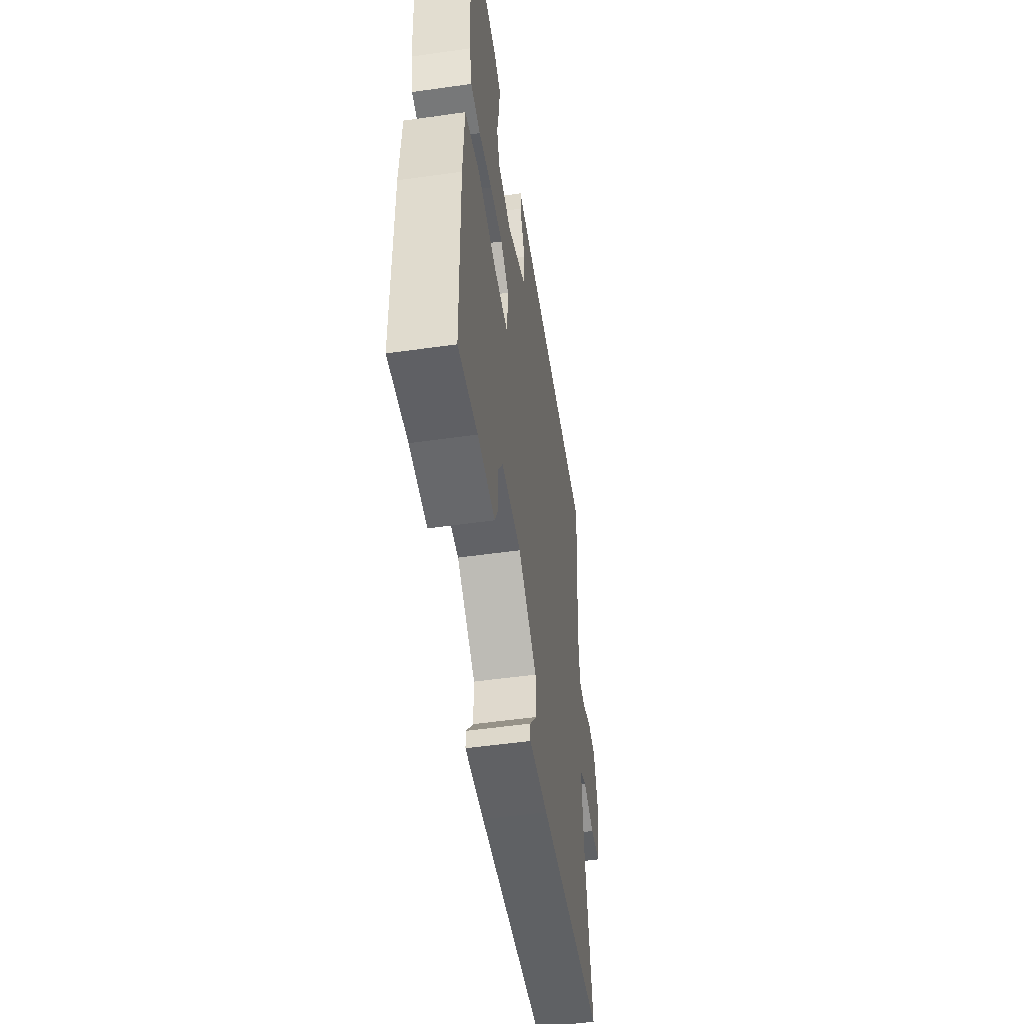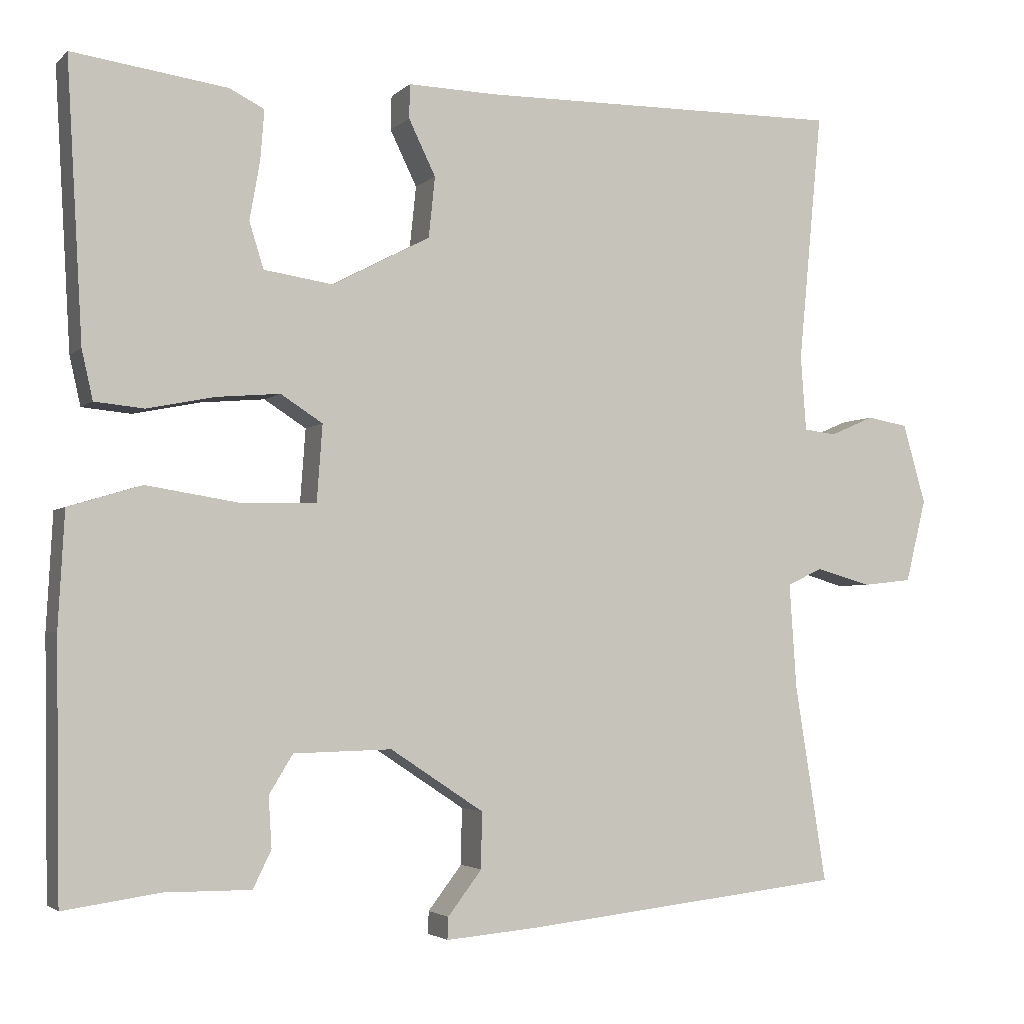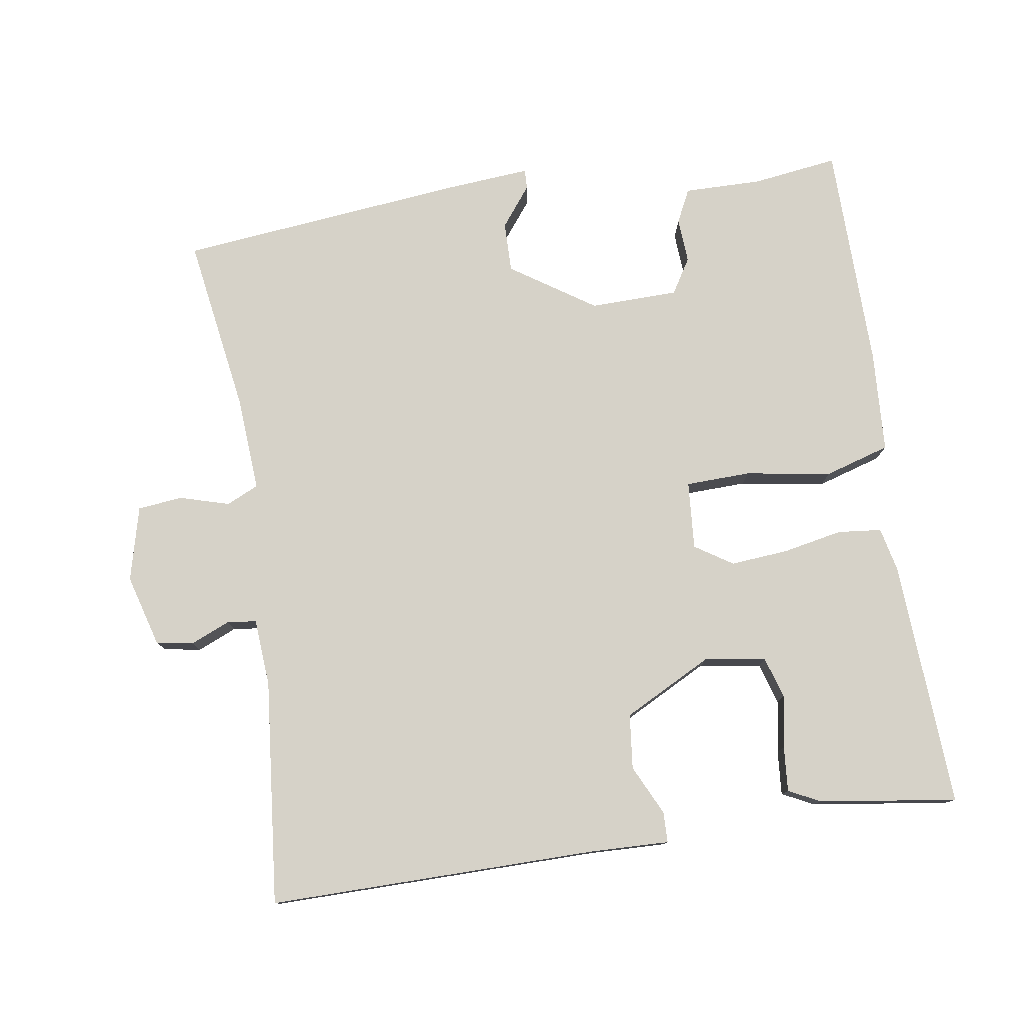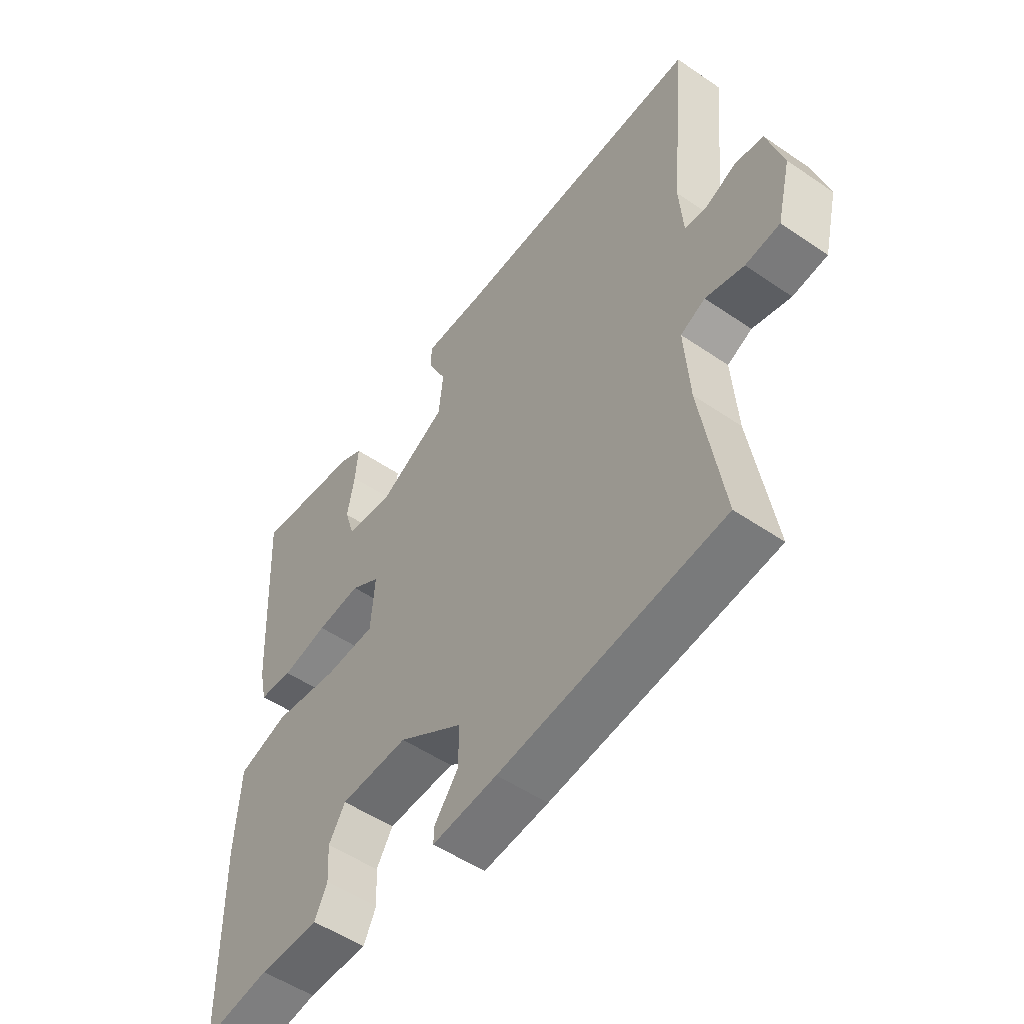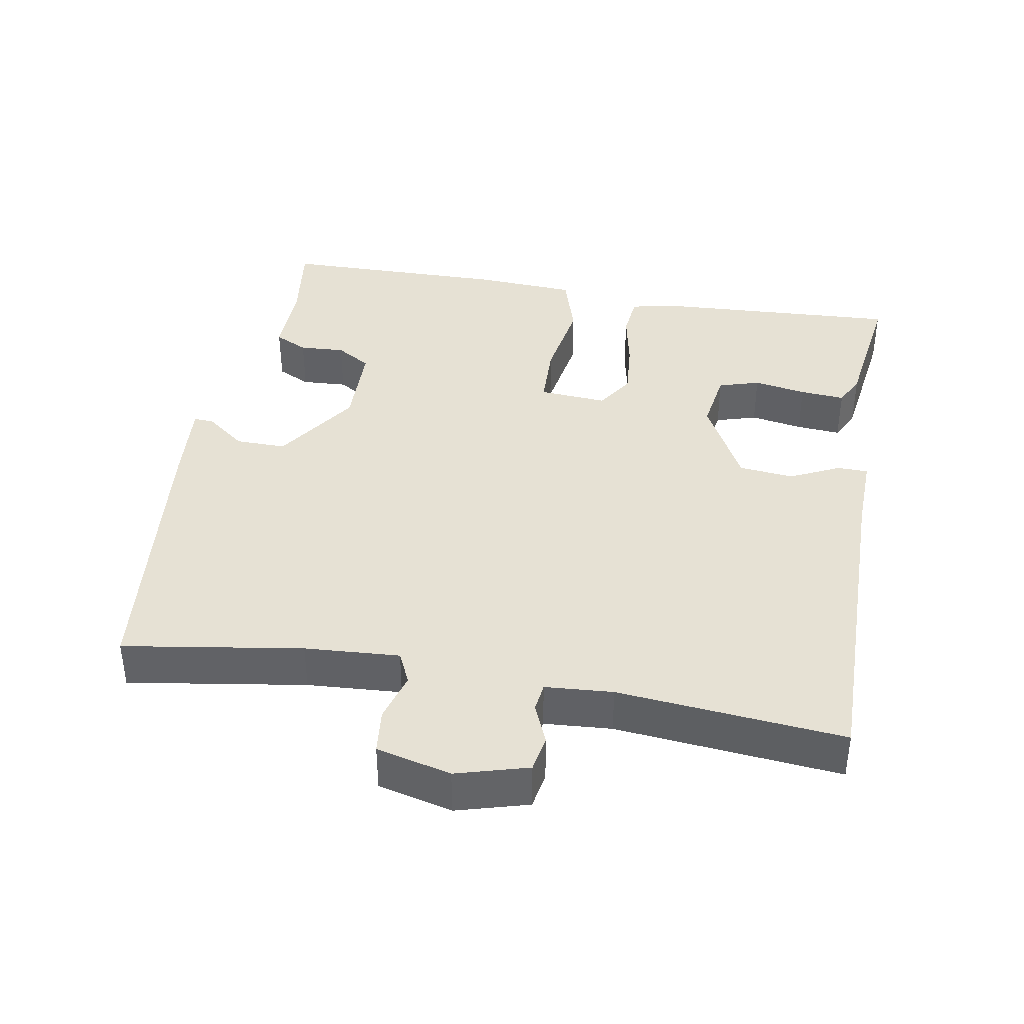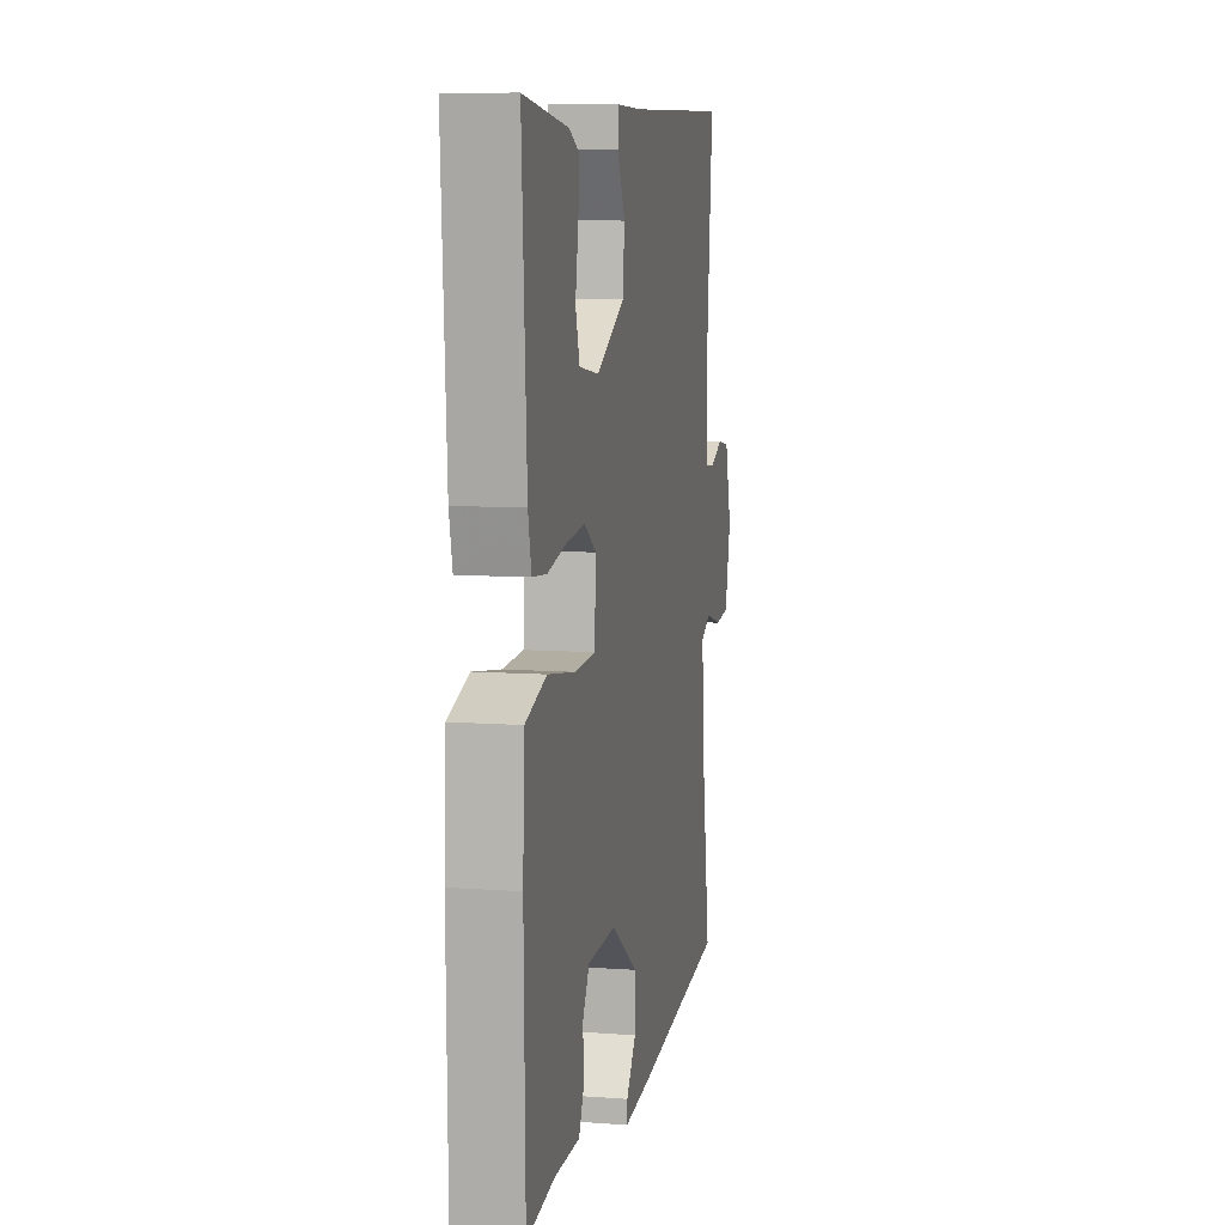
<metadata>
{"format":"obj","ext":"obj","renderer":"f3d","projection":"perspective","resolution":1024,"background":"white","views":[{"elev":-52.0,"azim":98.7,"up":"+Z"},{"elev":-3.2,"azim":158.1,"up":"+Z"},{"elev":78.2,"azim":-8.5,"up":"+Y"},{"elev":-52.7,"azim":-126.3,"up":"+Z"},{"elev":39.2,"azim":-79.9,"up":"+Y"},{"elev":9.0,"azim":101.1,"up":"+Z"}]}
</metadata>
<code>
v -0.5 0.07 0.5
v -0.037 0.07 0.495
v 0.075 0.07 0.498
v 0.076 0.07 0.455
v 0.042 0.07 0.385
v 0.05 0.07 0.308
v 0.174 0.07 0.243
v 0.261 0.07 0.256
v 0.279 0.07 0.314
v 0.266 0.07 0.388
v 0.261 0.07 0.451
v 0.305 0.07 0.473
v 0.5 0.07 0.5
v 0.48 0.07 0.151
v 0.466 0.07 0.089
v 0.404 0.07 0.083
v 0.32 0.07 0.1
v 0.239 0.07 0.107
v 0.186 0.07 0.073
v 0.193 0.07 -0.023
v 0.285 0.07 -0.026
v 0.405 0.07 -0.007
v 0.497 0.07 -0.035
v 0.505 0.07 -0.18
v 0.5 0.07 -0.5
v 0.379 0.07 -0.483
v 0.27 0.07 -0.484
v 0.247 0.07 -0.437
v 0.251 0.07 -0.373
v 0.221 0.07 -0.324
v 0.097 0.07 -0.321
v -0.021 0.07 -0.399
v -0.02 0.07 -0.47
v 0.023 0.07 -0.526
v 0.024 0.07 -0.554
v -0.094 0.07 -0.544
v -0.5 0.07 -0.5
v -0.46 0.07 -0.249
v -0.451 0.07 -0.116
v -0.496 0.07 -0.095
v -0.566 0.07 -0.115
v -0.629 0.07 -0.108
v -0.655 0.07 -0.003
v -0.626 0.07 0.098
v -0.574 0.07 0.107
v -0.518 0.07 0.083
v -0.477 0.07 0.088
v -0.47 0.07 0.183
v -0.5 0 0.5
v -0.037 0 0.495
v 0.075 0 0.498
v 0.076 0 0.455
v 0.042 0 0.385
v 0.05 0 0.308
v 0.174 0 0.243
v 0.261 0 0.256
v 0.279 0 0.314
v 0.266 0 0.388
v 0.261 0 0.451
v 0.305 0 0.473
v 0.5 0 0.5
v 0.48 0 0.151
v 0.466 0 0.089
v 0.404 0 0.083
v 0.32 0 0.1
v 0.239 0 0.107
v 0.186 0 0.073
v 0.193 0 -0.023
v 0.285 0 -0.026
v 0.405 0 -0.007
v 0.497 0 -0.035
v 0.505 0 -0.18
v 0.5 0 -0.5
v 0.379 0 -0.483
v 0.27 0 -0.484
v 0.247 0 -0.437
v 0.251 0 -0.373
v 0.221 0 -0.324
v 0.097 0 -0.321
v -0.021 0 -0.399
v -0.02 0 -0.47
v 0.023 0 -0.526
v 0.024 0 -0.554
v -0.094 0 -0.544
v -0.5 0 -0.5
v -0.46 0 -0.249
v -0.451 0 -0.116
v -0.496 0 -0.095
v -0.566 0 -0.115
v -0.629 0 -0.108
v -0.655 0 -0.003
v -0.626 0 0.098
v -0.574 0 0.107
v -0.518 0 0.083
v -0.477 0 0.088
v -0.47 0 0.183
f 44 45 46
f 43 44 46
f 42 43 46
f 41 42 46
f 40 41 46
f 39 40 46 47
f 36 37 38
f 35 36 38
f 34 35 38
f 33 34 38
f 32 33 38 39
f 39 47 48
f 32 39 48
f 31 32 48
f 26 27 28 29
f 26 29 30
f 25 26 30
f 24 25 30
f 23 24 30
f 22 23 30
f 21 22 30
f 20 21 30 31
f 15 16 17
f 14 15 17
f 13 14 17
f 12 13 17
f 11 12 17
f 10 11 17
f 9 10 17
f 8 9 17 18
f 7 8 18 19
f 2 3 4 5
f 2 5 6
f 1 2 6
f 48 1 6
f 31 48 6
f 20 31 6
f 19 20 6
f 6 7 19
f 94 93 92
f 94 92 91
f 94 91 90
f 94 90 89
f 94 89 88
f 95 94 88 87
f 86 85 84
f 86 84 83
f 86 83 82
f 86 82 81
f 87 86 81 80
f 96 95 87
f 96 87 80
f 96 80 79
f 77 76 75 74
f 78 77 74
f 78 74 73
f 78 73 72
f 78 72 71
f 78 71 70
f 78 70 69
f 79 78 69 68
f 65 64 63
f 65 63 62
f 65 62 61
f 65 61 60
f 65 60 59
f 65 59 58
f 65 58 57
f 66 65 57 56
f 67 66 56 55
f 53 52 51 50
f 54 53 50
f 54 50 49
f 54 49 96
f 54 96 79
f 54 79 68
f 54 68 67
f 67 55 54
f 1 49 50 2
f 2 50 51 3
f 3 51 52 4
f 4 52 53 5
f 5 53 54 6
f 6 54 55 7
f 7 55 56 8
f 8 56 57 9
f 9 57 58 10
f 10 58 59 11
f 11 59 60 12
f 12 60 61 13
f 13 61 62 14
f 14 62 63 15
f 15 63 64 16
f 16 64 65 17
f 17 65 66 18
f 18 66 67 19
f 19 67 68 20
f 20 68 69 21
f 21 69 70 22
f 22 70 71 23
f 23 71 72 24
f 24 72 73 25
f 25 73 74 26
f 26 74 75 27
f 27 75 76 28
f 28 76 77 29
f 29 77 78 30
f 30 78 79 31
f 31 79 80 32
f 32 80 81 33
f 33 81 82 34
f 34 82 83 35
f 35 83 84 36
f 36 84 85 37
f 37 85 86 38
f 38 86 87 39
f 39 87 88 40
f 40 88 89 41
f 41 89 90 42
f 42 90 91 43
f 43 91 92 44
f 44 92 93 45
f 45 93 94 46
f 46 94 95 47
f 47 95 96 48
f 48 96 49 1

</code>
